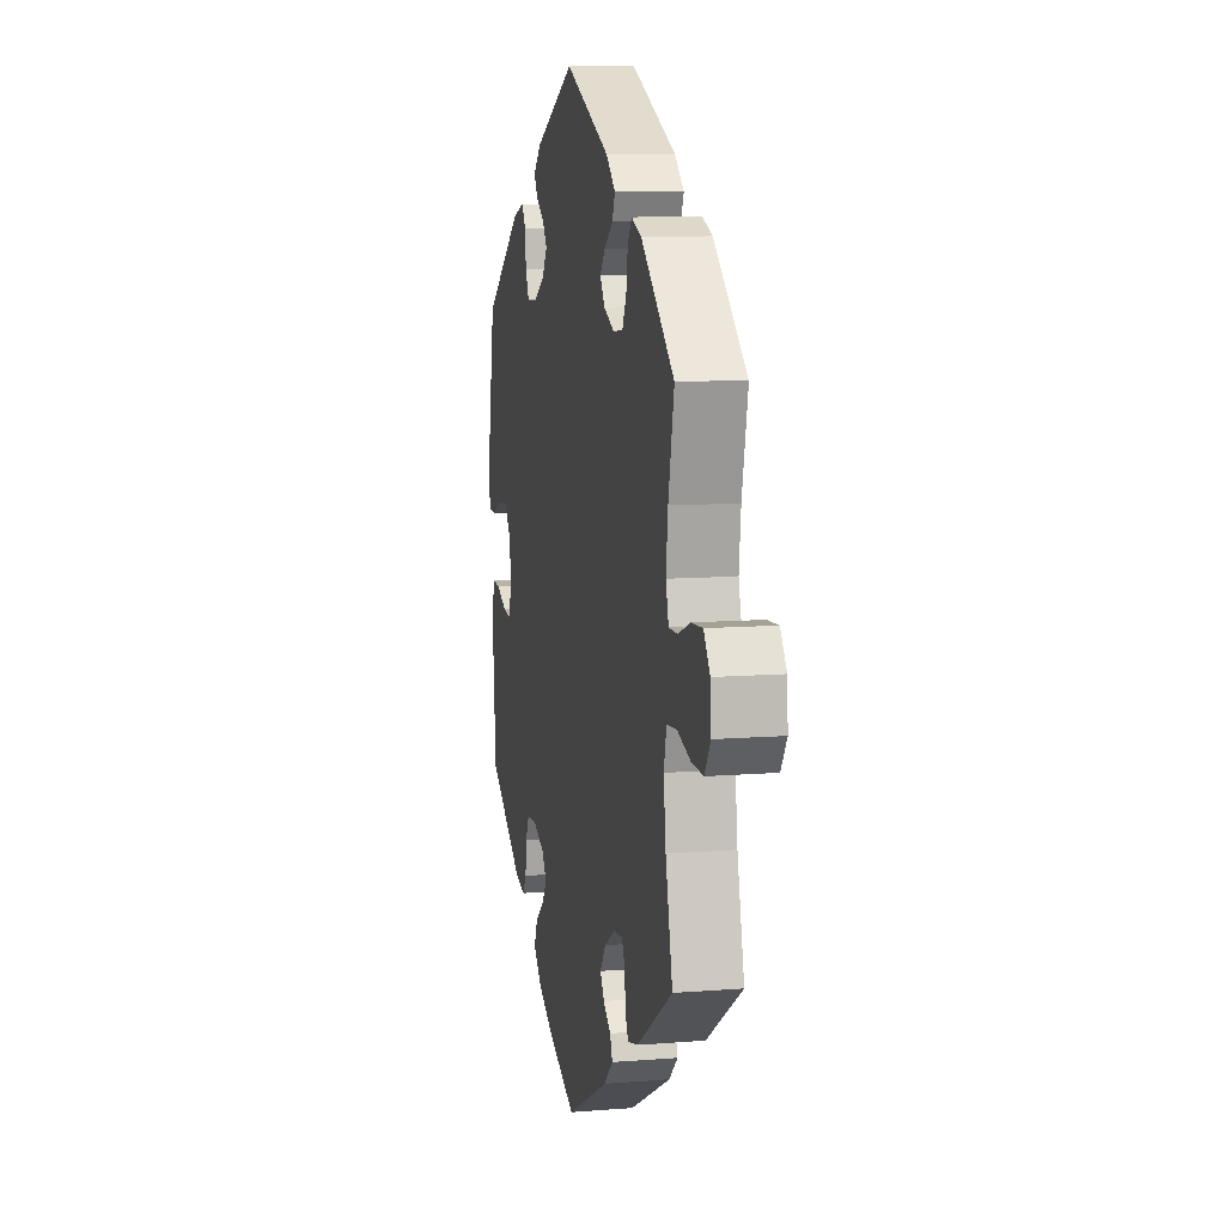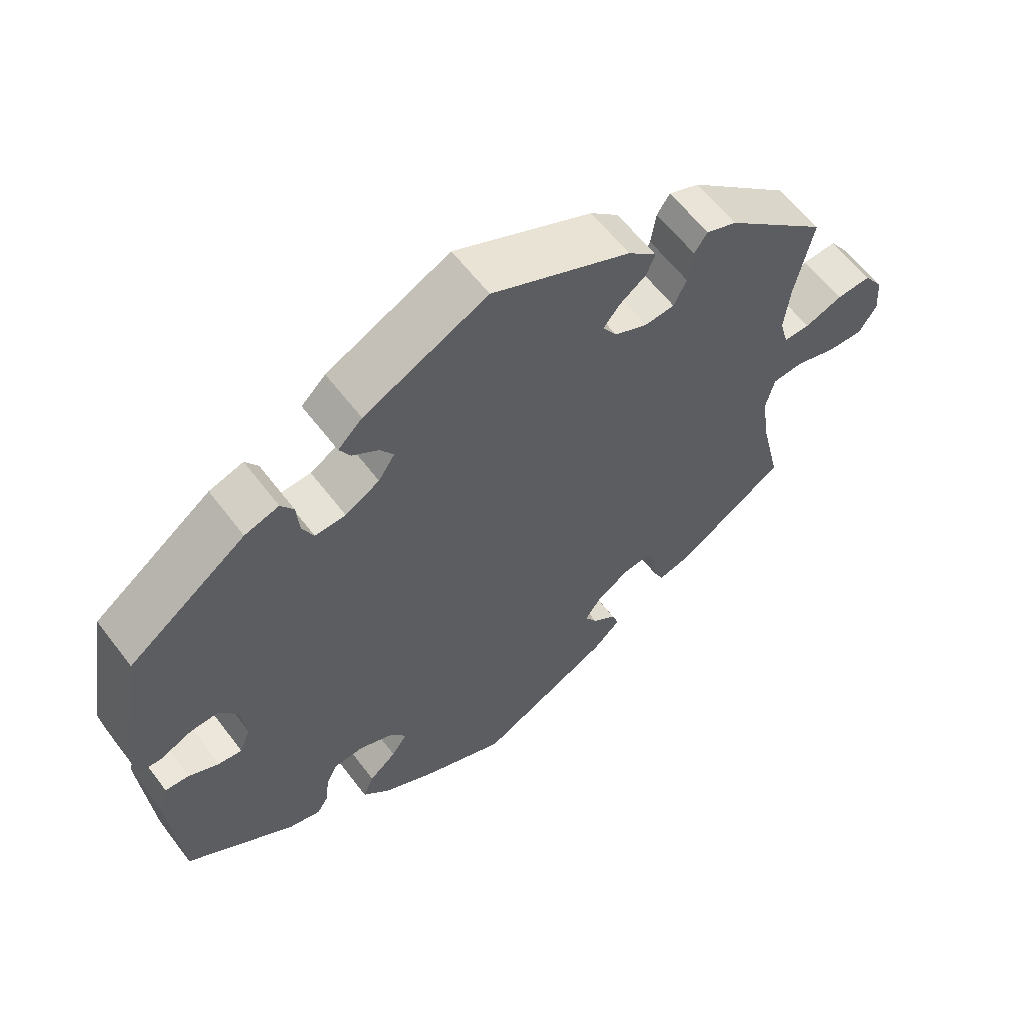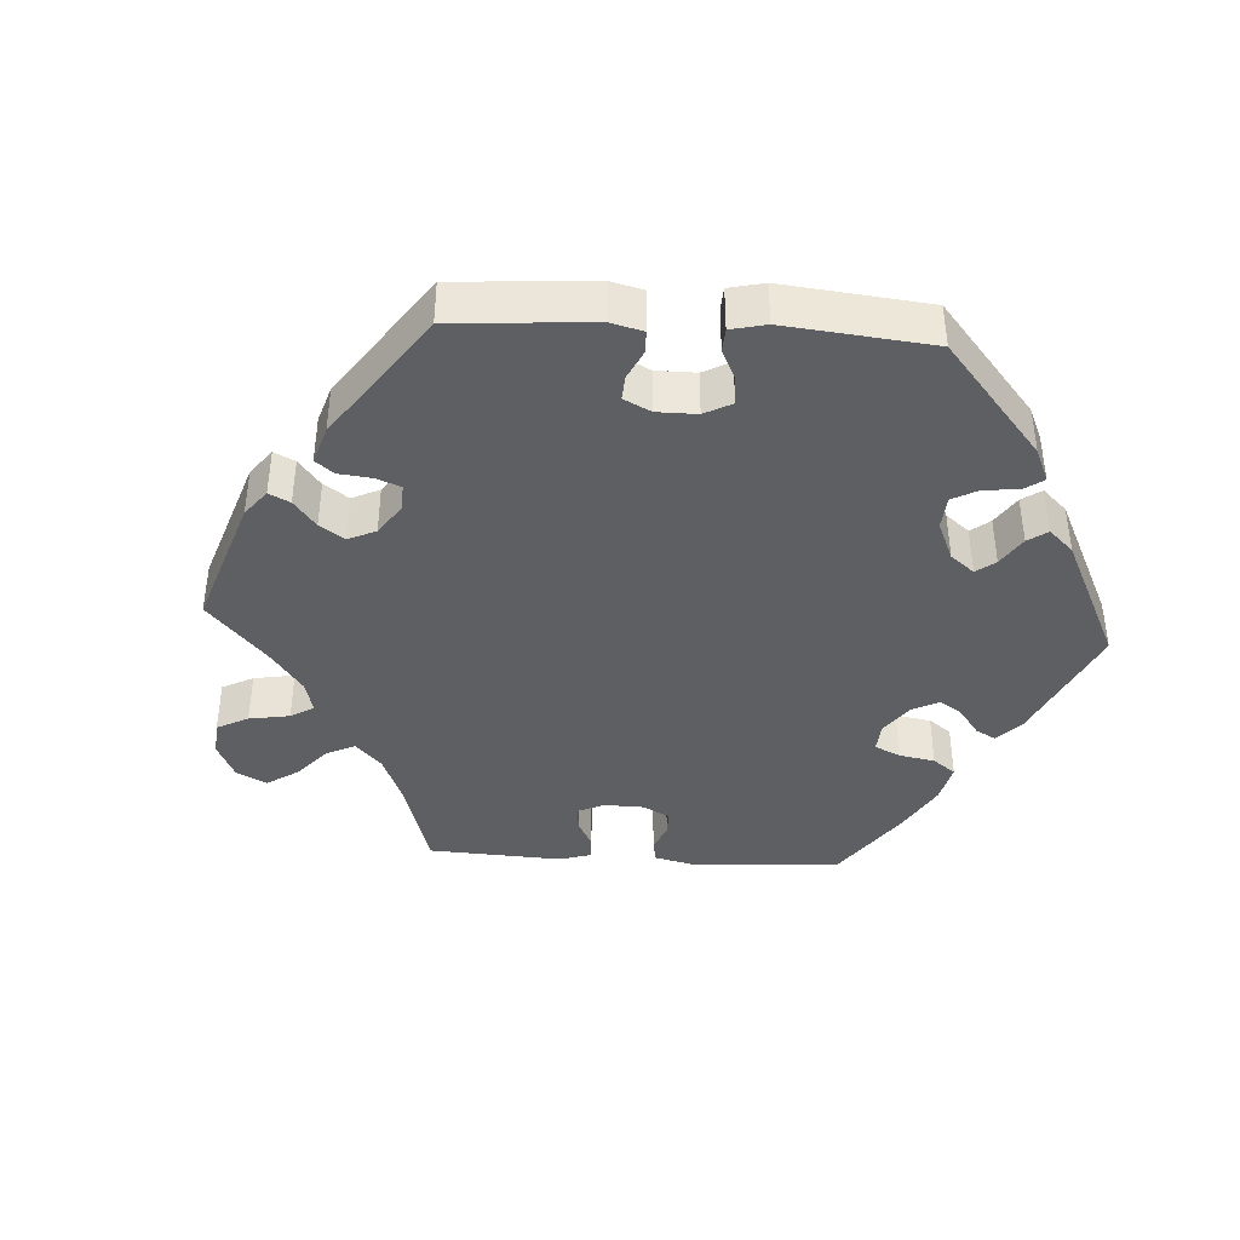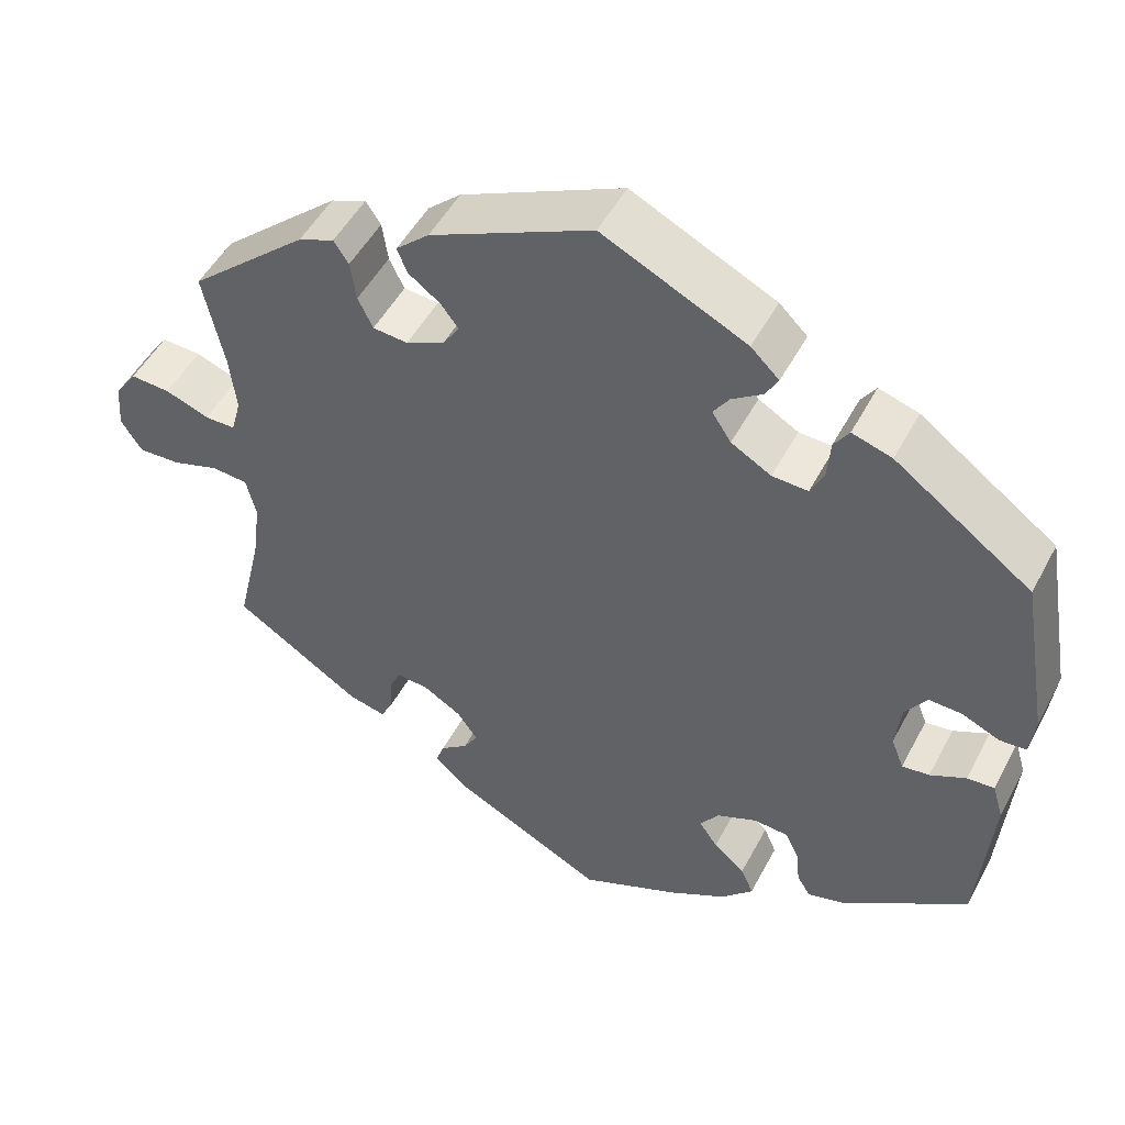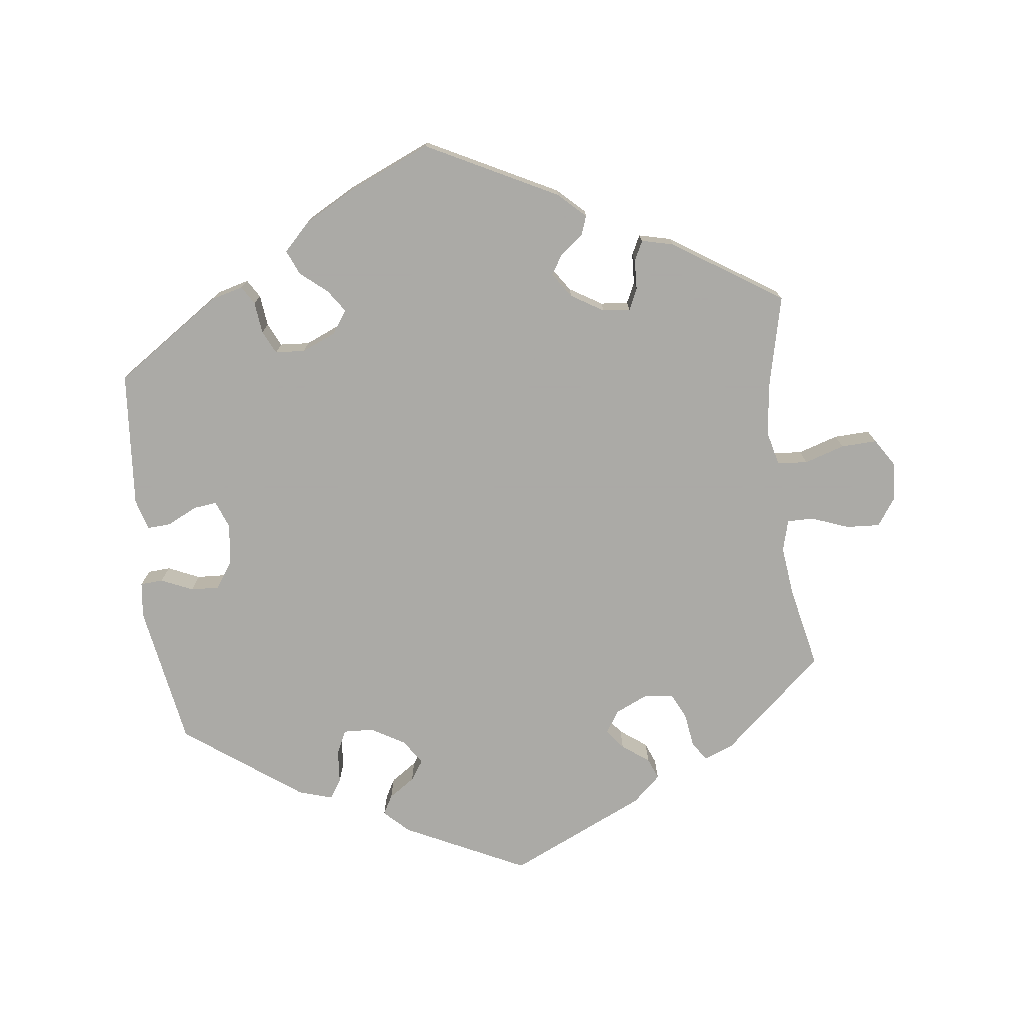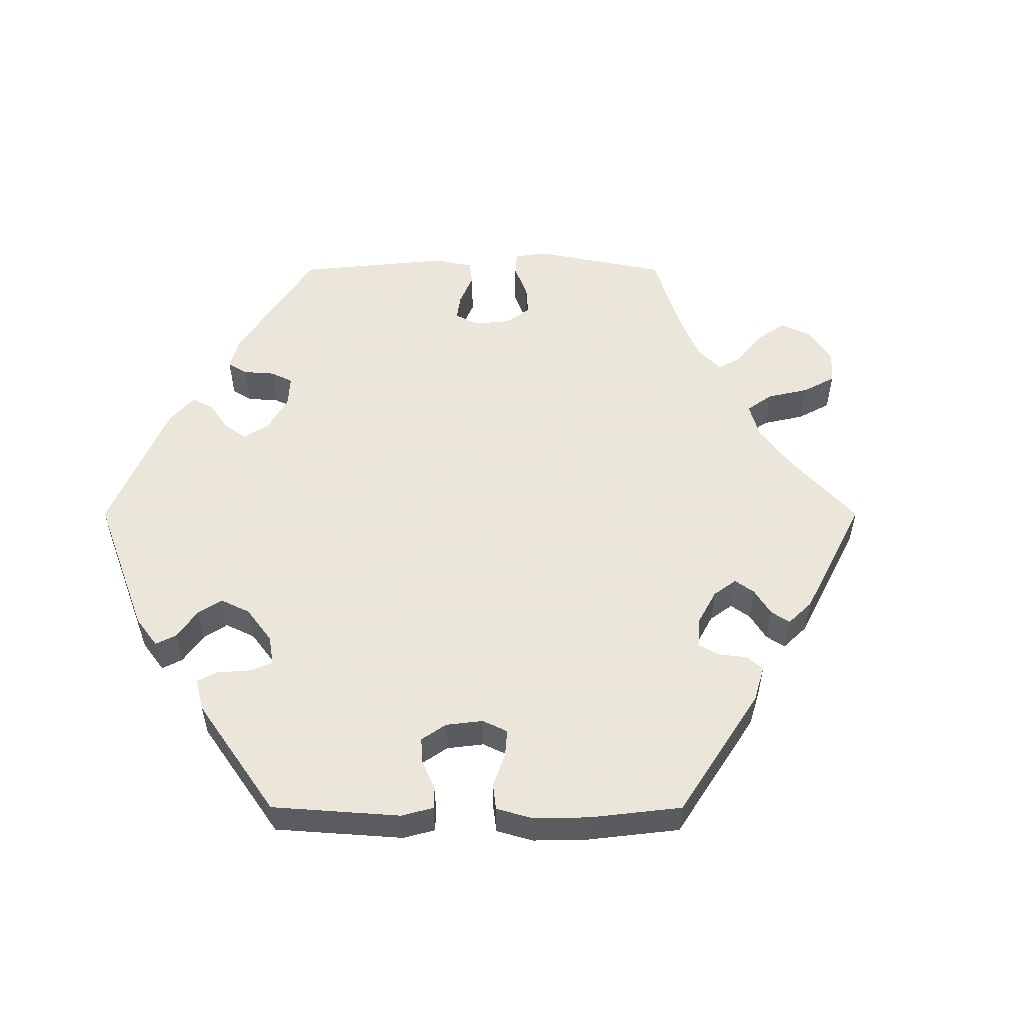
<metadata>
{"format":"obj","ext":"obj","renderer":"f3d","projection":"perspective","resolution":1024,"background":"white","views":[{"elev":9.7,"azim":-101.8,"up":"+Z"},{"elev":60.2,"azim":143.0,"up":"+Z"},{"elev":-41.2,"azim":26.5,"up":"+Y"},{"elev":49.7,"azim":27.1,"up":"+Z"},{"elev":-75.7,"azim":-173.0,"up":"+Y"},{"elev":55.0,"azim":150.0,"up":"+Y"}]}
</metadata>
<code>
v -0.185 0.07 -0.483
v -0.223 0.07 -0.447
v -0.213 0.07 -0.419
v -0.18 0.07 -0.394
v -0.163 0.07 -0.366
v -0.187 0.07 -0.331
v -0.233 0.07 -0.303
v -0.272 0.07 -0.299
v -0.286 0.07 -0.329
v -0.288 0.07 -0.372
v -0.302 0.07 -0.4
v -0.347 0.07 -0.389
v -0.501 0.07 -0.289
v -0.471 0.07 -0.161
v -0.461 0.07 -0.085
v -0.473 0.07 -0.036
v -0.516 0.07 -0.032
v -0.573 0.07 -0.05
v -0.624 0.07 -0.052
v -0.649 0.07 -0.013
v -0.645 0.07 0.042
v -0.618 0.07 0.081
v -0.57 0.07 0.078
v -0.517 0.07 0.058
v -0.48 0.07 0.058
v -0.468 0.07 0.102
v -0.476 0.07 0.172
v -0.501 0.07 0.289
v -0.358 0.07 0.414
v -0.315 0.07 0.431
v -0.297 0.07 0.404
v -0.29 0.07 0.356
v -0.272 0.07 0.319
v -0.23 0.07 0.315
v -0.184 0.07 0.336
v -0.164 0.07 0.367
v -0.186 0.07 0.395
v -0.224 0.07 0.423
v -0.236 0.07 0.453
v -0.196 0.07 0.489
v -0.001 0.07 0.578
v 0.172 0.07 0.494
v 0.206 0.07 0.461
v 0.191 0.07 0.434
v 0.154 0.07 0.409
v 0.135 0.07 0.381
v 0.158 0.07 0.346
v 0.206 0.07 0.318
v 0.249 0.07 0.316
v 0.265 0.07 0.35
v 0.269 0.07 0.397
v 0.287 0.07 0.424
v 0.335 0.07 0.409
v 0.5 0.07 0.289
v 0.535 0.07 0.086
v 0.529 0.07 0.036
v 0.497 0.07 0.034
v 0.452 0.07 0.054
v 0.412 0.07 0.056
v 0.386 0.07 0.018
v 0.379 0.07 -0.04
v 0.394 0.07 -0.079
v 0.427 0.07 -0.075
v 0.47 0.07 -0.054
v 0.503 0.07 -0.052
v 0.516 0.07 -0.096
v 0.5 0.07 -0.289
v 0.348 0.07 -0.392
v 0.303 0.07 -0.404
v 0.287 0.07 -0.378
v 0.282 0.07 -0.333
v 0.266 0.07 -0.3
v 0.224 0.07 -0.297
v 0.175 0.07 -0.318
v 0.153 0.07 -0.35
v 0.175 0.07 -0.382
v 0.213 0.07 -0.414
v 0.228 0.07 -0.449
v 0.19 0.07 -0.488
v 0.121 0.07 -0.526
v 0.001 0.07 -0.578
v -0.185 0 -0.483
v -0.223 0 -0.447
v -0.213 0 -0.419
v -0.18 0 -0.394
v -0.163 0 -0.366
v -0.187 0 -0.331
v -0.233 0 -0.303
v -0.272 0 -0.299
v -0.286 0 -0.329
v -0.288 0 -0.372
v -0.302 0 -0.4
v -0.347 0 -0.389
v -0.501 0 -0.289
v -0.471 0 -0.161
v -0.461 0 -0.085
v -0.473 0 -0.036
v -0.516 0 -0.032
v -0.573 0 -0.05
v -0.624 0 -0.052
v -0.649 0 -0.013
v -0.645 0 0.042
v -0.618 0 0.081
v -0.57 0 0.078
v -0.517 0 0.058
v -0.48 0 0.058
v -0.468 0 0.102
v -0.476 0 0.172
v -0.501 0 0.289
v -0.358 0 0.414
v -0.315 0 0.431
v -0.297 0 0.404
v -0.29 0 0.356
v -0.272 0 0.319
v -0.23 0 0.315
v -0.184 0 0.336
v -0.164 0 0.367
v -0.186 0 0.395
v -0.224 0 0.423
v -0.236 0 0.453
v -0.196 0 0.489
v -0.001 0 0.578
v 0.172 0 0.494
v 0.206 0 0.461
v 0.191 0 0.434
v 0.154 0 0.409
v 0.135 0 0.381
v 0.158 0 0.346
v 0.206 0 0.318
v 0.249 0 0.316
v 0.265 0 0.35
v 0.269 0 0.397
v 0.287 0 0.424
v 0.335 0 0.409
v 0.5 0 0.289
v 0.535 0 0.086
v 0.529 0 0.036
v 0.497 0 0.034
v 0.452 0 0.054
v 0.412 0 0.056
v 0.386 0 0.018
v 0.379 0 -0.04
v 0.394 0 -0.079
v 0.427 0 -0.075
v 0.47 0 -0.054
v 0.503 0 -0.052
v 0.516 0 -0.096
v 0.5 0 -0.289
v 0.348 0 -0.392
v 0.303 0 -0.404
v 0.287 0 -0.378
v 0.282 0 -0.333
v 0.266 0 -0.3
v 0.224 0 -0.297
v 0.175 0 -0.318
v 0.153 0 -0.35
v 0.175 0 -0.382
v 0.213 0 -0.414
v 0.228 0 -0.449
v 0.19 0 -0.488
v 0.121 0 -0.526
v 0.001 0 -0.578
f 76 77 78 79
f 75 76 79 80
f 68 69 70 71
f 68 71 72
f 67 68 72
f 66 67 72 73
f 63 64 65 66
f 62 63 66 73
f 55 56 57 58
f 55 58 59
f 54 55 59
f 53 54 59 60
f 50 51 52 53
f 49 50 53 60
f 42 43 44 45
f 42 45 46
f 41 42 46
f 40 41 46 47
f 37 38 39 40
f 36 37 40 47
f 29 30 31 32
f 27 28 29 32
f 26 27 32 33
f 25 26 33 34
f 21 22 23 24
f 21 24 25
f 20 21 25
f 17 18 19 20
f 16 17 20 25
f 15 16 25 34
f 11 12 13 14
f 9 10 11 14
f 8 9 14 15
f 7 8 15 34
f 1 2 3 4
f 1 4 5
f 75 80 81 1
f 61 62 73 74
f 49 60 61 74
f 48 49 74 75
f 35 36 47 48
f 6 7 34 35
f 5 6 35 48
f 1 5 48 75
f 160 159 158 157
f 161 160 157 156
f 152 151 150 149
f 153 152 149
f 153 149 148
f 154 153 148 147
f 147 146 145 144
f 154 147 144 143
f 139 138 137 136
f 140 139 136
f 140 136 135
f 141 140 135 134
f 134 133 132 131
f 141 134 131 130
f 126 125 124 123
f 127 126 123
f 127 123 122
f 128 127 122 121
f 121 120 119 118
f 128 121 118 117
f 113 112 111 110
f 113 110 109 108
f 114 113 108 107
f 115 114 107 106
f 105 104 103 102
f 106 105 102
f 106 102 101
f 101 100 99 98
f 106 101 98 97
f 115 106 97 96
f 95 94 93 92
f 95 92 91 90
f 96 95 90 89
f 115 96 89 88
f 85 84 83 82
f 86 85 82
f 82 162 161 156
f 155 154 143 142
f 155 142 141 130
f 156 155 130 129
f 129 128 117 116
f 116 115 88 87
f 129 116 87 86
f 156 129 86 82
f 1 82 83 2
f 2 83 84 3
f 3 84 85 4
f 4 85 86 5
f 5 86 87 6
f 6 87 88 7
f 7 88 89 8
f 8 89 90 9
f 9 90 91 10
f 10 91 92 11
f 11 92 93 12
f 12 93 94 13
f 13 94 95 14
f 14 95 96 15
f 15 96 97 16
f 16 97 98 17
f 17 98 99 18
f 18 99 100 19
f 19 100 101 20
f 20 101 102 21
f 21 102 103 22
f 22 103 104 23
f 23 104 105 24
f 24 105 106 25
f 25 106 107 26
f 26 107 108 27
f 27 108 109 28
f 28 109 110 29
f 29 110 111 30
f 30 111 112 31
f 31 112 113 32
f 32 113 114 33
f 33 114 115 34
f 34 115 116 35
f 35 116 117 36
f 36 117 118 37
f 37 118 119 38
f 38 119 120 39
f 39 120 121 40
f 40 121 122 41
f 41 122 123 42
f 42 123 124 43
f 43 124 125 44
f 44 125 126 45
f 45 126 127 46
f 46 127 128 47
f 47 128 129 48
f 48 129 130 49
f 49 130 131 50
f 50 131 132 51
f 51 132 133 52
f 52 133 134 53
f 53 134 135 54
f 54 135 136 55
f 55 136 137 56
f 56 137 138 57
f 57 138 139 58
f 58 139 140 59
f 59 140 141 60
f 60 141 142 61
f 61 142 143 62
f 62 143 144 63
f 63 144 145 64
f 64 145 146 65
f 65 146 147 66
f 66 147 148 67
f 67 148 149 68
f 68 149 150 69
f 69 150 151 70
f 70 151 152 71
f 71 152 153 72
f 72 153 154 73
f 73 154 155 74
f 74 155 156 75
f 75 156 157 76
f 76 157 158 77
f 77 158 159 78
f 78 159 160 79
f 79 160 161 80
f 80 161 162 81
f 81 162 82 1

</code>
